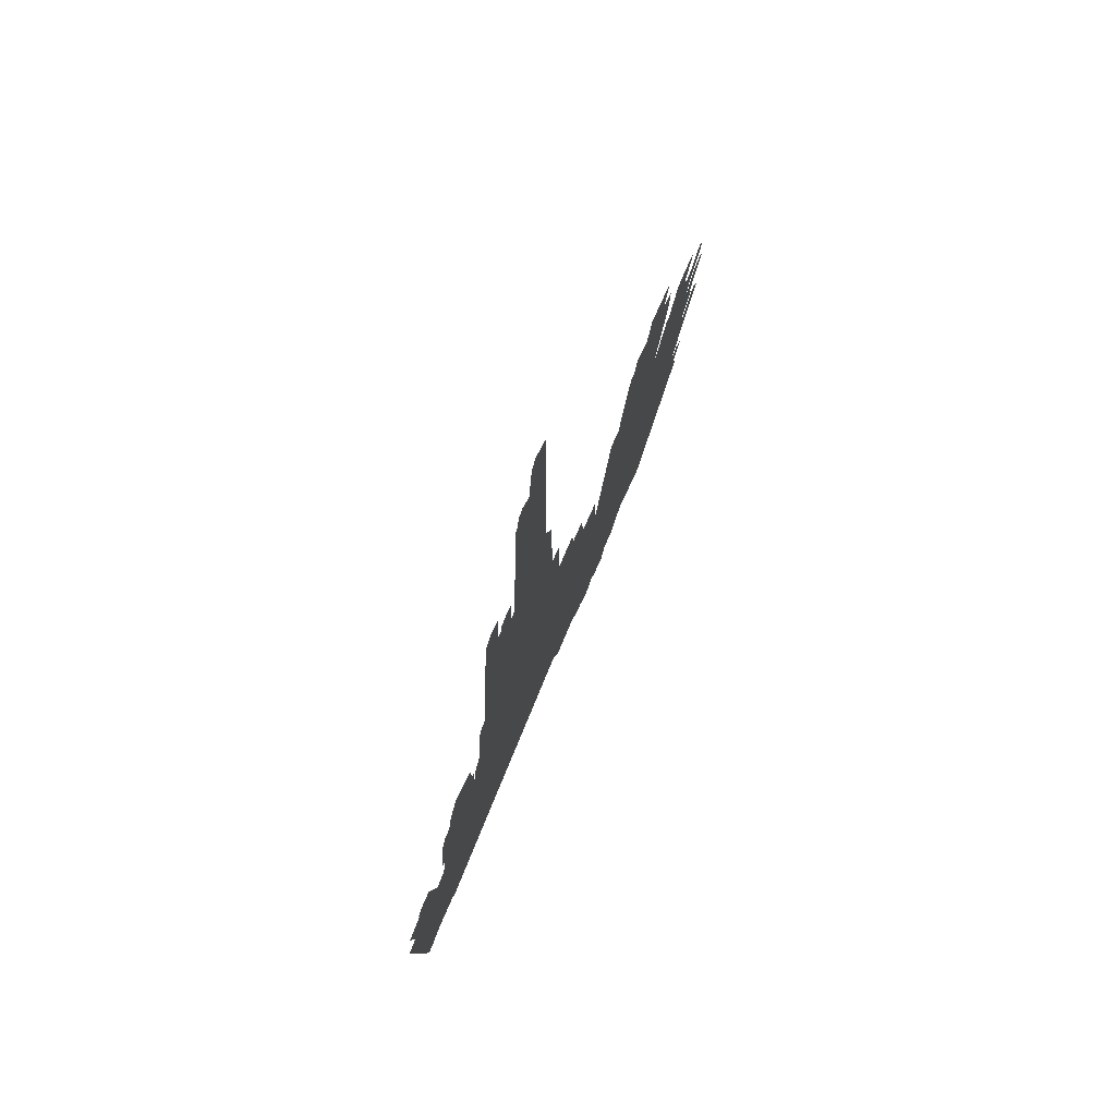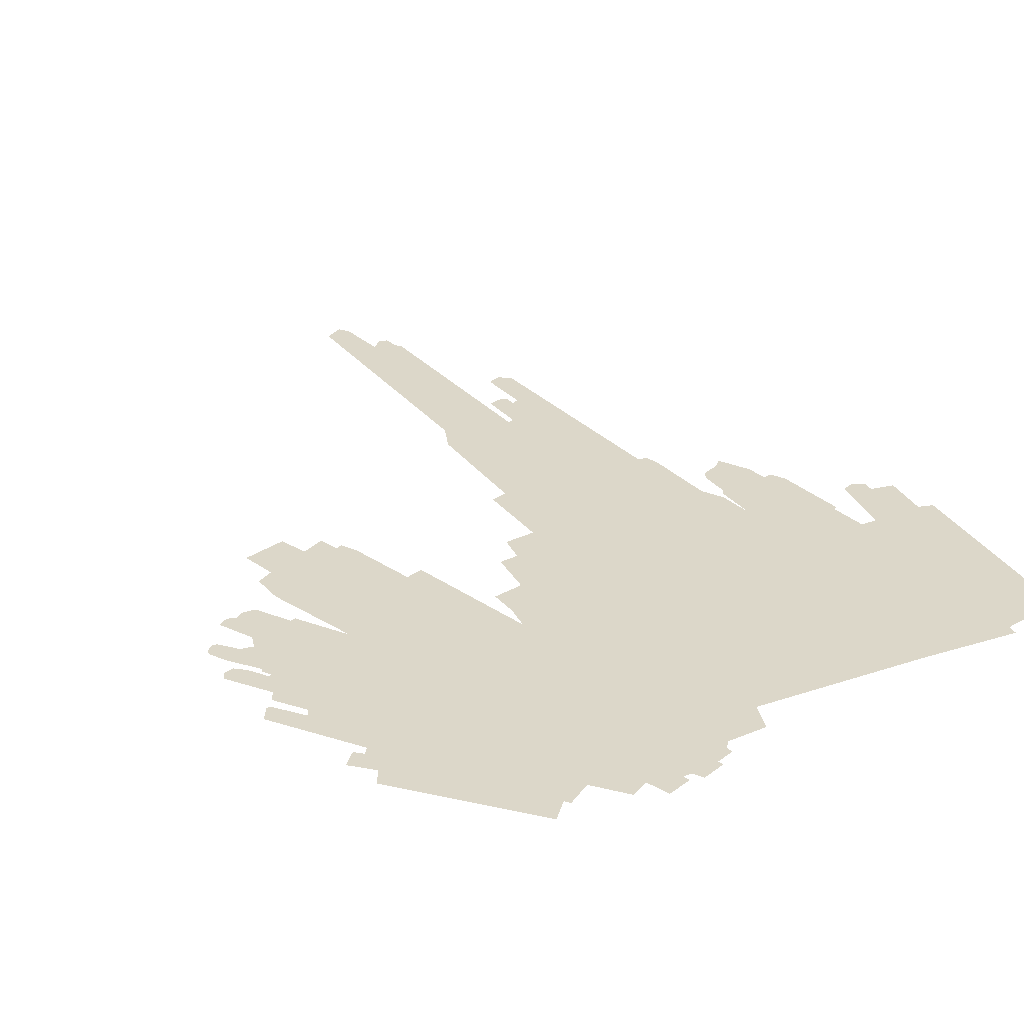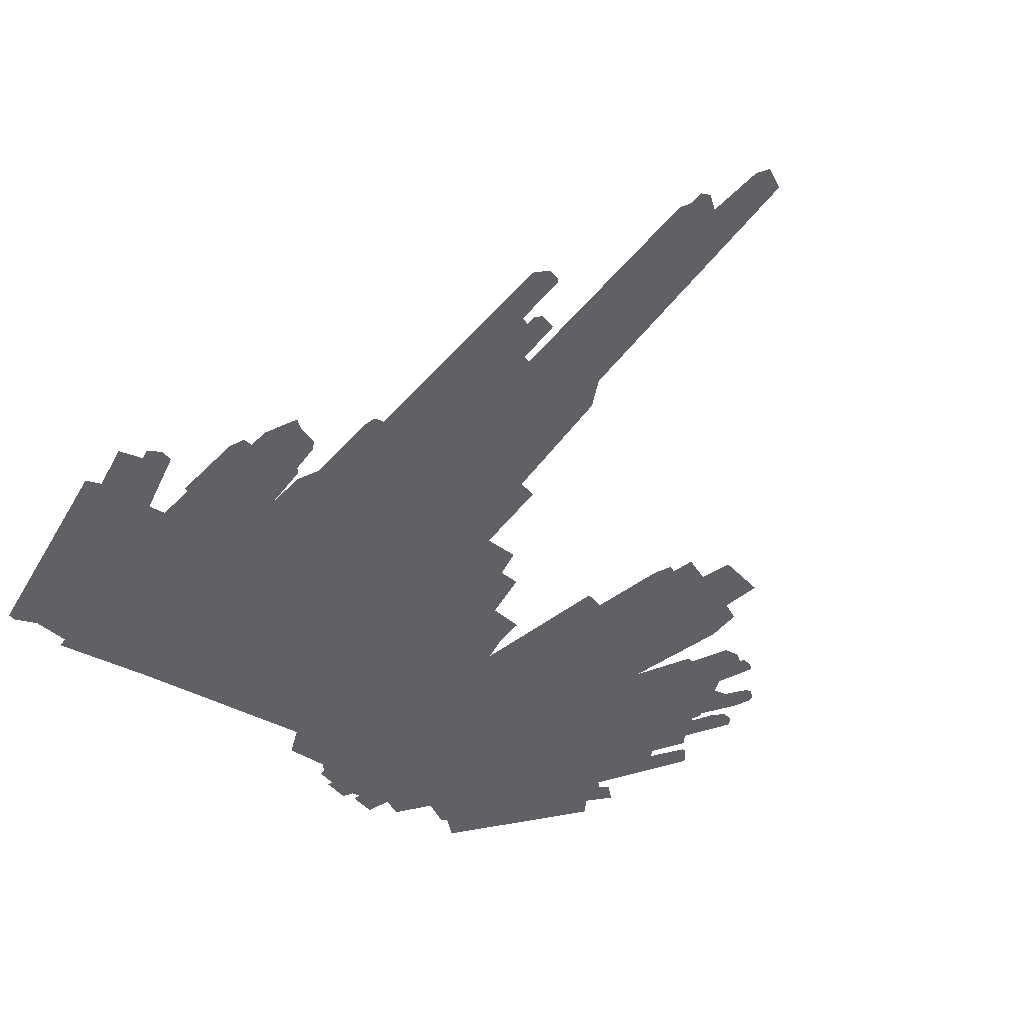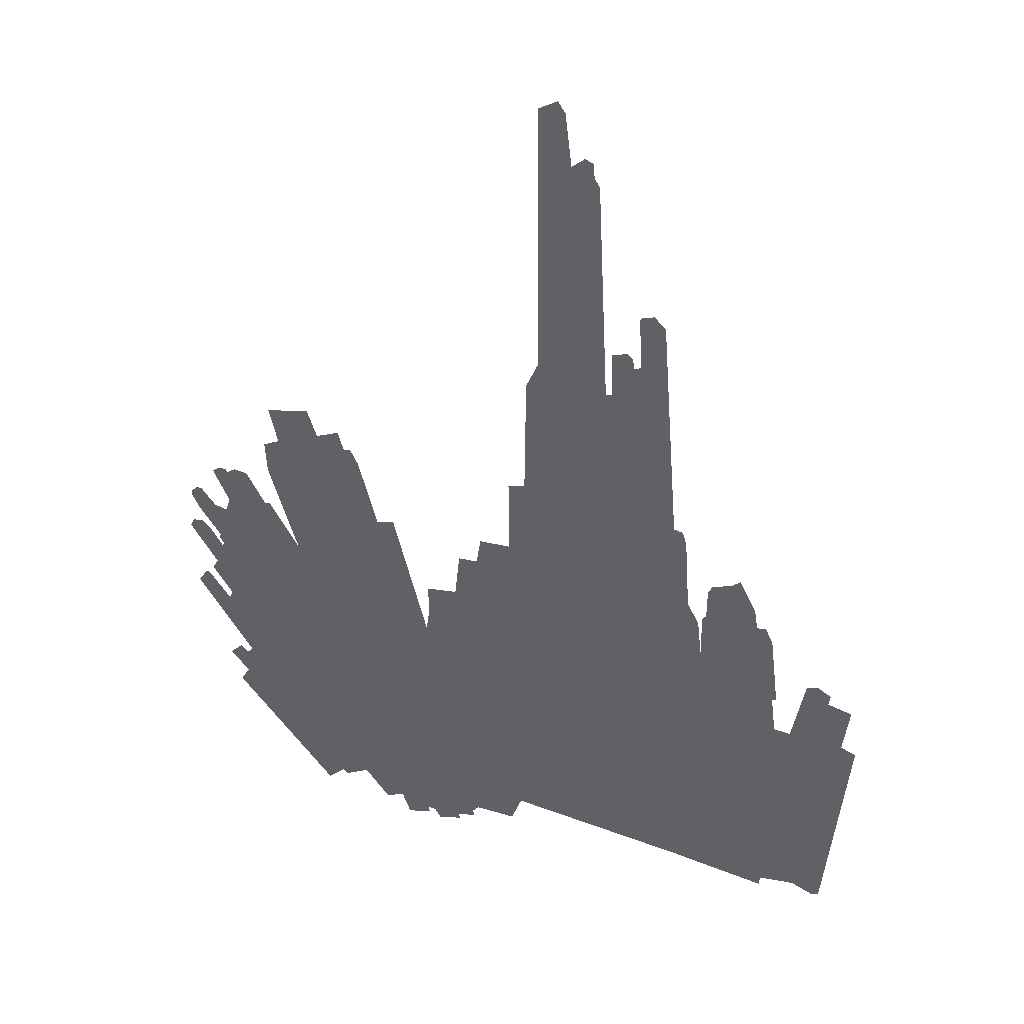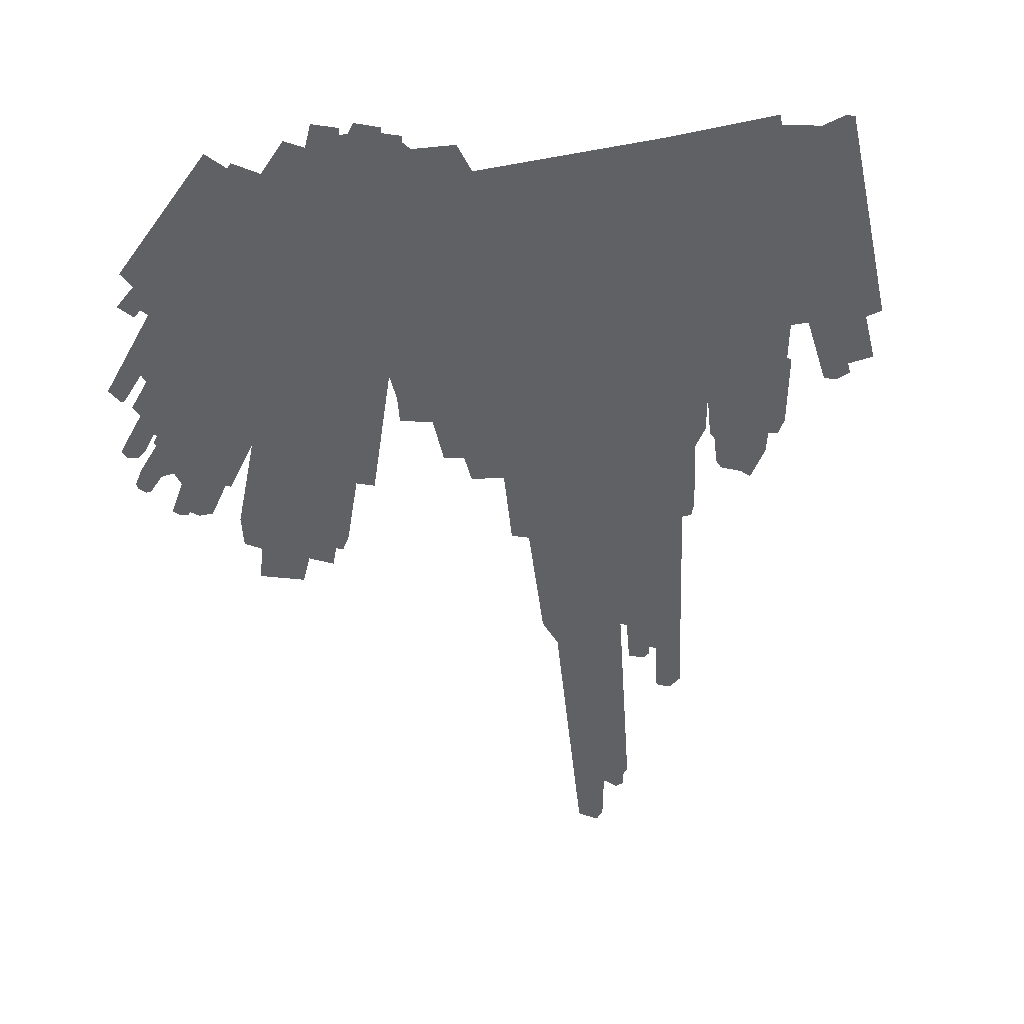
<metadata>
{"format":"obj","ext":"obj","renderer":"f3d","projection":"perspective","resolution":1024,"background":"white","views":[{"elev":76.1,"azim":112.7,"up":"+Y"},{"elev":30.3,"azim":-30.8,"up":"+Z"},{"elev":-48.3,"azim":145.4,"up":"+Z"},{"elev":37.7,"azim":21.3,"up":"+Y"},{"elev":-49.5,"azim":6.6,"up":"+Z"}]}
</metadata>
<code>
g MetroArea_Building_Card_18
v 0.3661 9.36 1.26e-06
v 0.1768 9.266 1.182e-06
v 0.2105 9.316 1.198e-06
v 0.5226 9.217 1.318e-06
v 0.2181 8.554 1.154e-06
v 0.6087 8.13 1.283e-06
v 0.1205 8.508 1.114e-06
v -0.1608 8.044 9.789e-07
v 0.107 8.655 1.118e-06
v 0.02941 8.72 1.093e-06
v -0.1799 8.664 1.01e-06
v -0.2143 6.148 8.418e-07
v -0.2497 8.018 9.436e-07
v 0.7722 6.081 1.218e-06
v -0.2474 4.975 7.57e-07
v 0.9537 5.879 1.273e-06
v 0.8961 6.063 1.264e-06
v 1.026 4.857 1.233e-06
v 1.189 4.564 1.276e-06
v -1.559 4.049 2.025e-07
v 1.25 4.041 1.267e-06
v -1.599 5.1 2.52e-07
v -2.039 5.072 8.365e-08
v -2.095 4.691 4.128e-08
v -1.379 6.22 4.043e-07
v -1.612 6.157 3.121e-07
v -1.361 7.883 5.105e-07
v -1.189 8.273 5.983e-07
v -0.4763 11.17 1.052e-06
v -0.405 11.06 1.078e-06
v -0.7802 11.27 9.429e-07
v -1.229 11.98 8.161e-07
v -0.6053 11.42 1.018e-06
v -0.4964 11.37 1.057e-06
v -0.8683 11.98 9.532e-07
v -0.9696 12.13 9.238e-07
v 2.377 -0.158 1.44e-06
v 1.025 -0.003082 9.252e-07
v 2.389 -0.01716 1.458e-06
v 2.388 2.981 1.638e-06
v 2.87 0.05311 1.641e-06
v 2.616 2.967 1.719e-06
v 2.32 3.501 1.644e-06
v -1.412 0.2051 2.167e-08
v -2.157 -0.01712 -2.748e-07
v -1.558 -0.1911 -5.258e-08
v -2.118 -0.1934 -2.699e-07
v 2.074 4.572 1.613e-06
v 1.243 4.654 1.302e-06
v 2.249 4.541 1.686e-06
v 2.375 3.538 1.674e-06
v 2.019 4.729 1.606e-06
v 2.146 4.749 1.659e-06
v 1.296 4.725 1.323e-06
v 1.973 5.025 1.61e-06
v 1.299 5.135 1.353e-06
v 1.617 5.351 1.487e-06
v 1.354 5.257 1.382e-06
v 1.741 5.457 1.54e-06
v -2.845 -0.497 -5.653e-07
v -2.45 -0.4602 -4.094e-07
v -2.205 -0.2976 -3.06e-07
v -2.194 -0.3884 -3.075e-07
v -2.429 -0.5362 -4.06e-07
v -2.761 -0.6365 -5.384e-07
v -2.96 -0.4881 -6.082e-07
v -3.395 -0.3614 -7.614e-07
v -2.936 -0.5859 -6.053e-07
v -3.278 -0.6808 -7.427e-07
v -4.364 2.544 -9.539e-07
v -2.899 3.209 -3.504e-07
v -4.907 4.133 -1.058e-06
v -4 -0.05522 -9.73e-07
v -3.649 -0.4842 -8.705e-07
v -5.037 2.238 -1.228e-06
v -4.393 -0.1791 -1.133e-06
v -5.405 4.807 -1.203e-06
v -4.34 -0.2511 -1.114e-06
v -5.329 4.827 -1.173e-06
v -2.848 3.566 -3.162e-07
v -2.433 4.028 -1.377e-07
v -2.864 3.963 -2.978e-07
v -2.366 4.668 -6.54e-08
v -3.617 4.968 -5.061e-07
v -3.375 5.036 -4.215e-07
v -3.881 5.922 -5.624e-07
v -4.087 6.103 -6.251e-07
v -3.994 6.139 -5.88e-07
v -5.318 5.429 -1.138e-06
v -5.115 5.996 -1.026e-06
v -5.344 5.876 -1.12e-06
v -4.494 6.248 -7.752e-07
v -4.171 6.386 -6.309e-07
v -5.234 6.498 -1.04e-06
v -4.636 6.642 -7.954e-07
v 3.273 -0.03473 1.792e-06
v 3.356 2.958 2.008e-06
v 3.563 2.888 2.077e-06
v 3.166 -0.06303 1.745e-06
v 3.074 2.961 1.893e-06
v 3.441 3.613 2.081e-06
v 3.109 3.687 1.956e-06
v 2.787 3.884 1.836e-06
v 2.95 3.935 1.908e-06
v 3.132 3.834 1.976e-06
v -5.92 1.785 -1.587e-06
v -6.21 1.702 -1.706e-06
v -6.022 1.888 -1.619e-06
v -5.936 1.42 -1.619e-06
v -5.838 1.873 -1.554e-06
v -4.641 -0.4173 -1.241e-06
v -6.063 1.202 -1.681e-06
v -6.091 2.924 -1.59e-06
v -6.145 2.815 -1.613e-06
v -6.632 3.022 -1.792e-06
v -6.451 3.213 -1.704e-06
v -6.506 3.214 -1.725e-06
v -6.295 3.476 -1.629e-06
v -6.377 3.332 -1.676e-06
v -6.184 3.808 -1.566e-06
v -6.684 4.047 -1.741e-06
v -6.351 4.067 -1.609e-06
v -6.491 4.191 -1.659e-06
v -6.634 4.162 -1.715e-06
v -6.148 3.836 -1.551e-06
v -6.063 4.508 -1.481e-06
v -6.195 4.002 -1.559e-06
v -6.22 3.952 -1.571e-06
v -6.238 4.545 -1.538e-06
v -6.501 4.417 -1.653e-06
v -6.441 4.788 -1.6e-06
v -6.618 4.641 -1.683e-06
v -6.604 4.715 -1.67e-06
v -6.514 4.801 -1.63e-06
v -5.994 4.705 -1.439e-06
v -5.982 5.214 -1.403e-06
v -5.867 5.295 -1.354e-06
v -5.676 5.276 -1.283e-06
v -6.017 5.262 -1.407e-06
v -6.124 5.254 -1.455e-06
v -6.223 5.178 -1.501e-06
g MetroArea_Building_Card_18_0
f 3 2 1
f 2 4 1
f 2 5 4
f 5 6 4
f 5 7 6
f 7 8 6
f 9 8 7
f 10 8 9
f 11 8 10
f 6 8 12
f 13 12 8
f 14 6 12
f 12 15 14
f 14 15 16
f 17 14 16
f 16 15 18
f 18 15 19
f 15 20 19
f 20 21 19
f 22 20 15
f 22 15 12
f 22 23 20
f 23 24 20
f 25 22 12
f 25 12 13
f 26 22 25
f 27 25 13
f 28 27 13
f 29 28 13
f 30 29 13
f 31 28 29
f 32 28 31
f 33 31 29
f 34 33 29
f 32 31 35
f 36 32 35
f 39 38 37
f 40 38 39
f 40 39 41
f 21 38 40
f 42 40 41
f 43 21 40
f 38 21 20
f 44 38 20
f 44 20 45
f 44 45 46
f 45 47 46
f 21 43 48
f 49 21 48
f 50 48 43
f 51 50 43
f 49 48 52
f 52 48 50
f 53 52 50
f 54 49 52
f 54 52 55
f 56 54 55
f 56 55 57
f 58 56 57
f 59 57 55
f 60 47 45
f 47 60 61
f 62 47 61
f 63 62 61
f 64 61 60
f 65 64 60
f 66 60 45
f 67 66 45
f 68 66 67
f 69 68 67
f 67 45 70
f 45 71 70
f 72 70 71
f 20 71 45
f 67 70 73
f 74 67 73
f 70 75 73
f 75 70 72
f 73 75 76
f 72 77 75
f 78 73 76
f 79 77 72
f 80 71 20
f 81 80 20
f 82 80 81
f 81 20 24
f 83 81 24
f 84 72 71
f 85 84 71
f 86 72 84
f 87 72 86
f 88 87 86
f 89 72 87
f 90 89 87
f 91 89 90
f 92 90 87
f 93 92 87
f 94 90 92
f 95 94 92
f 98 97 96
f 97 99 96
f 99 97 41
f 97 100 41
f 100 97 101
f 42 41 100
f 102 100 101
f 42 100 102
f 103 42 102
f 104 103 102
f 105 104 102
f 108 107 106
f 107 109 106
f 109 76 106
f 106 76 110
f 111 76 109
f 112 111 109
f 110 76 75
f 110 75 113
f 114 110 113
f 115 110 114
f 114 116 115
f 116 117 115
f 113 75 118
f 119 113 118
f 118 75 120
f 121 118 120
f 122 121 120
f 121 122 123
f 124 121 123
f 120 75 125
f 125 75 126
f 77 126 75
f 127 125 126
f 128 125 127
f 129 127 126
f 130 127 129
f 130 129 131
f 132 130 131
f 133 132 131
f 134 133 131
f 77 135 126
f 136 135 77
f 137 136 77
f 138 137 77
f 139 135 136
f 140 135 139
f 141 135 140

</code>
